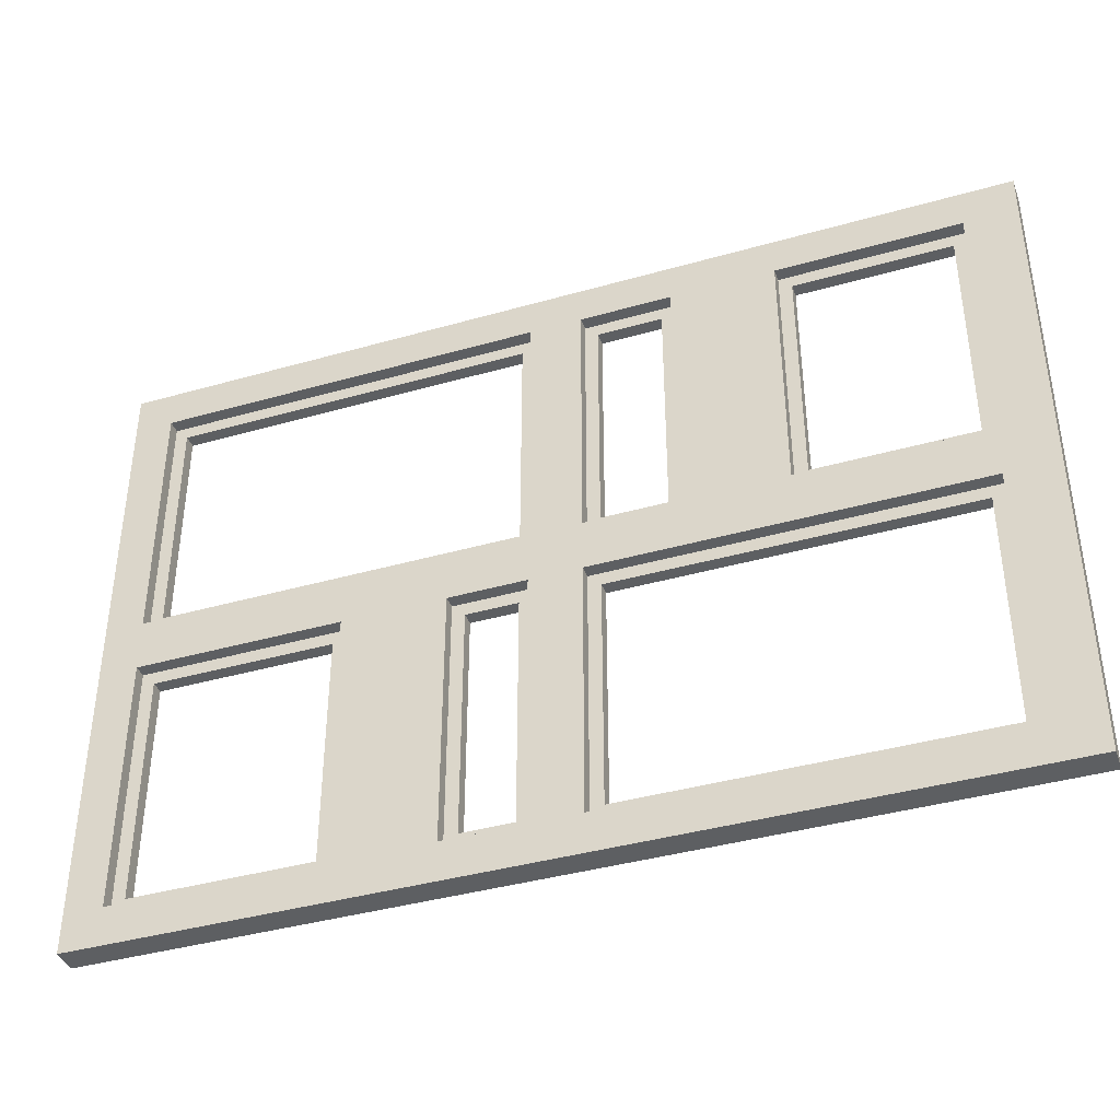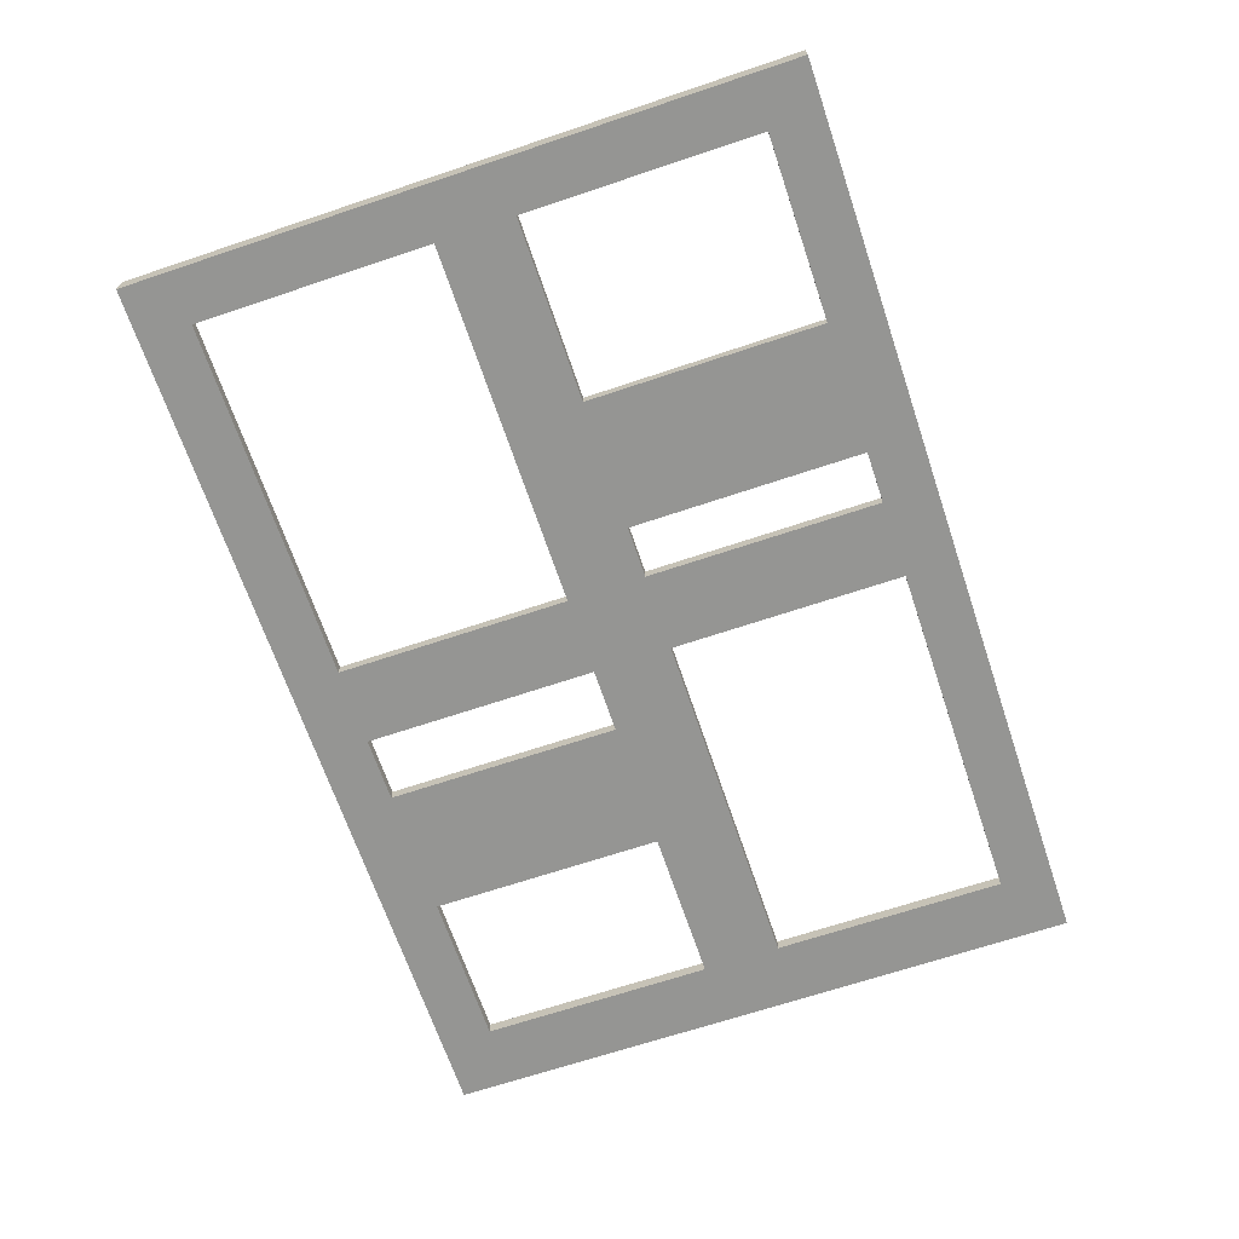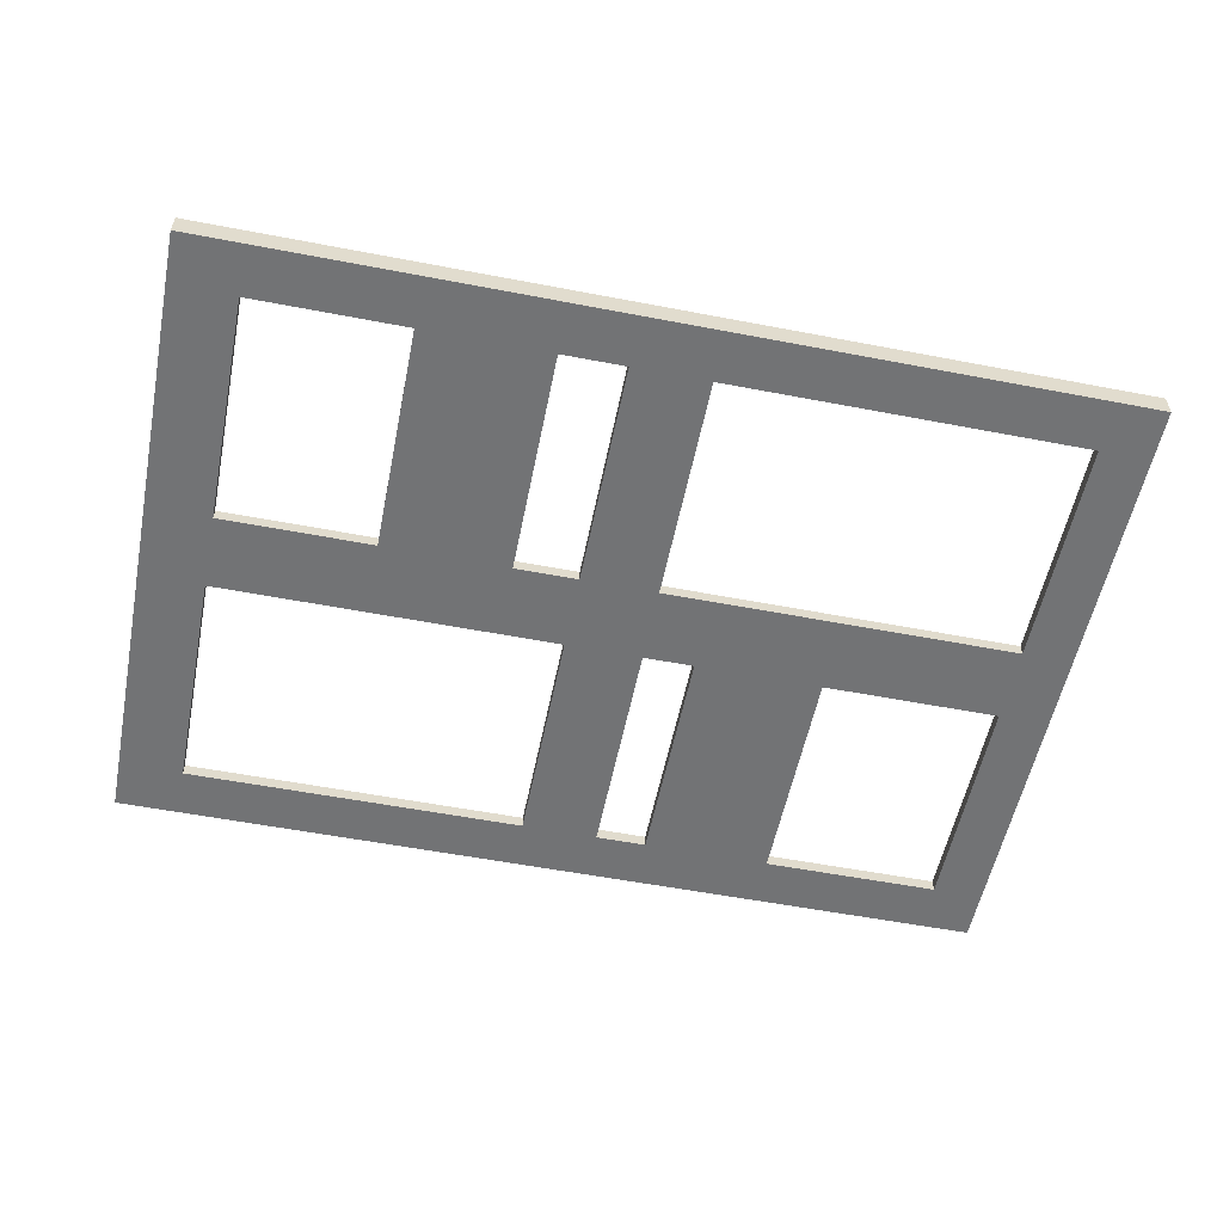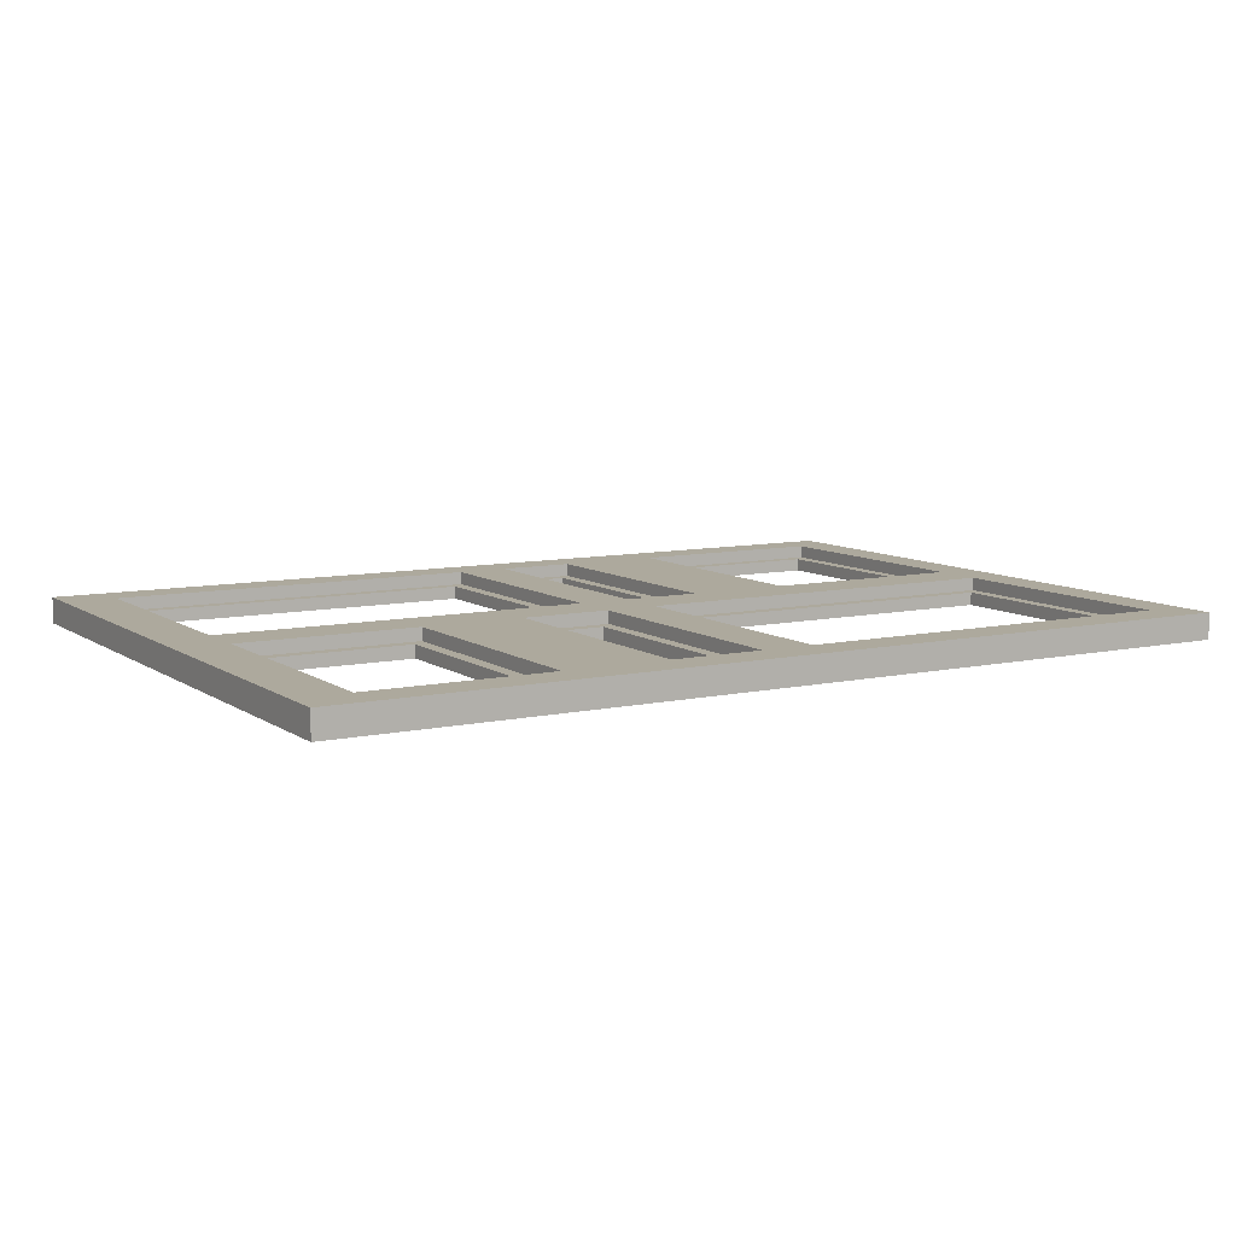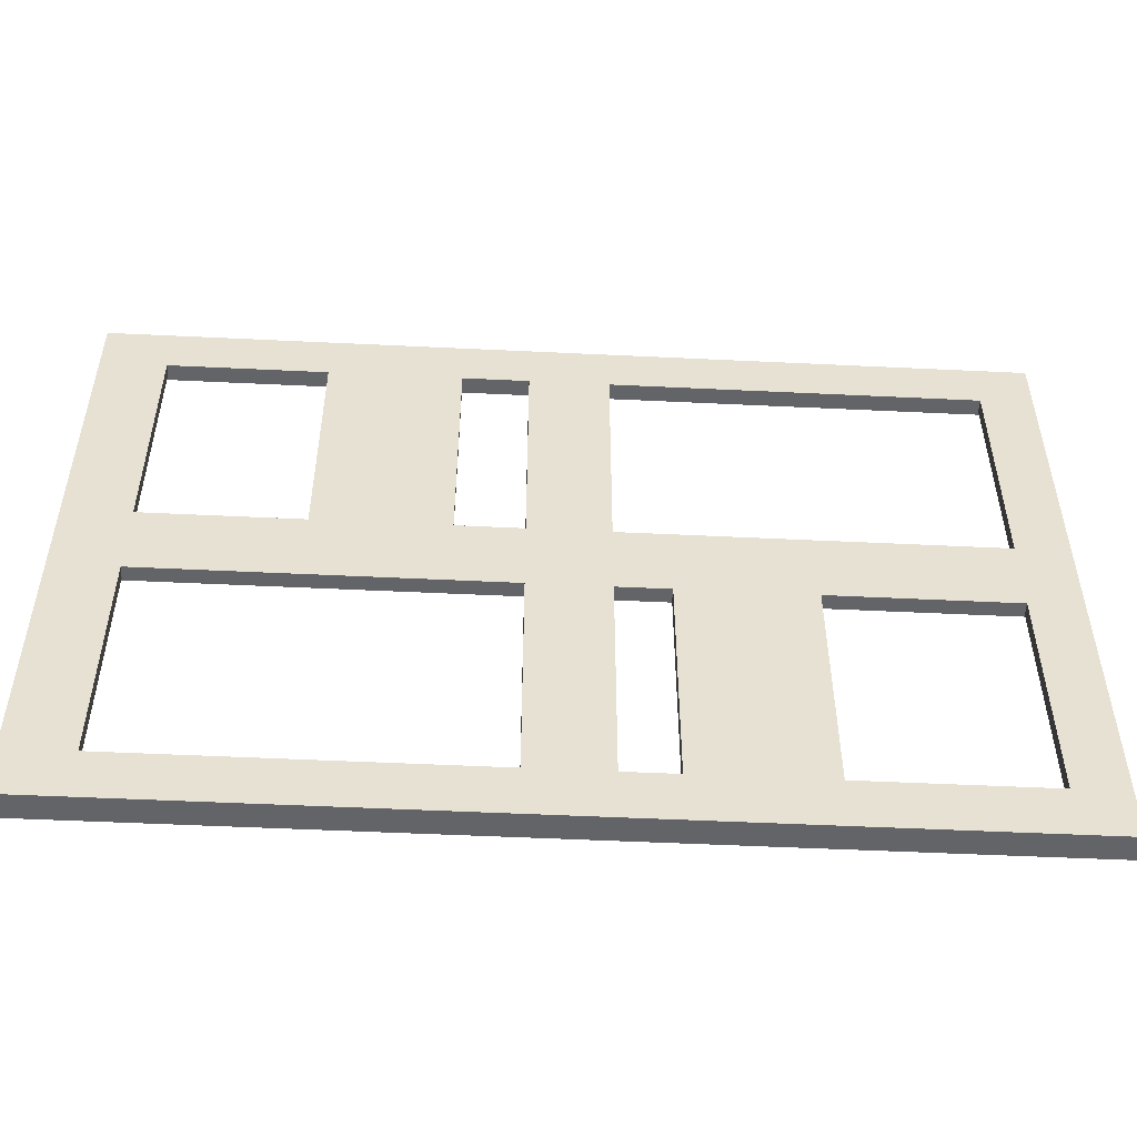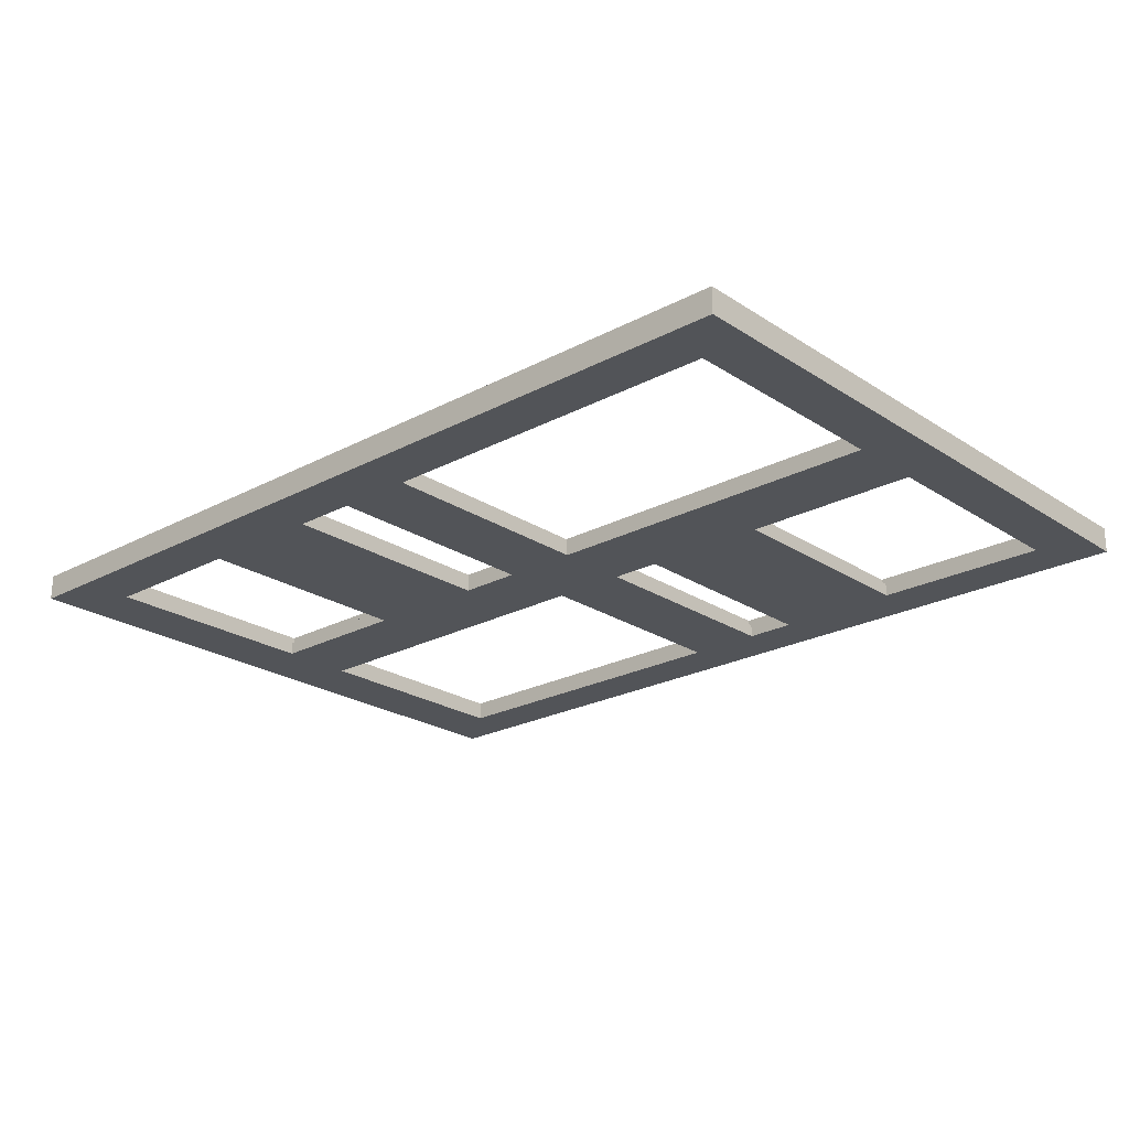
<metadata>
{"format":"obj","ext":"obj","renderer":"f3d","projection":"perspective","resolution":1024,"background":"white","views":[{"elev":-39.6,"azim":-160.5,"up":"+Z"},{"elev":-67.3,"azim":108.6,"up":"+Y"},{"elev":-55.7,"azim":-11.4,"up":"+Y"},{"elev":8.9,"azim":-30.5,"up":"+Y"},{"elev":-51.3,"azim":-3.0,"up":"+Z"},{"elev":-23.1,"azim":42.1,"up":"+Y"}]}
</metadata>
<code>
v -35 0 25
v -35 0 -25
v -35 1 25
v -35 1 -25
v -35 2 25
v -35 2 -25
v -18 0 21
v -18 0 3
v -18 1 21
v -18 1 3
v -17 1 22
v -17 1 2
v -17 2 22
v -17 2 2
v -3 0 21
v -3 0 3
v -3 0 -3
v -3 0 -21
v -3 1 21
v -3 1 3
v -3 1 -3
v -3 1 -21
v -2 1 22
v -2 1 2
v -2 1 -2
v -2 1 -22
v -2 2 22
v -2 2 2
v -2 2 -2
v -2 2 -22
v 7 0 -3
v 7 0 -21
v 7 1 -3
v 7 1 -21
v 8 1 -2
v 8 1 -22
v 8 2 -2
v 8 2 -22
v 31 0 21
v 31 0 3
v 31 0 -3
v 31 0 -21
v 31 1 21
v 31 1 3
v 31 1 -3
v 31 1 -21
v 32 1 22
v 32 1 2
v 32 1 -2
v 32 1 -22
v 32 2 22
v 32 2 2
v 32 2 -2
v 32 2 -22
v -31 1 22
v -31 1 2
v -31 1 -2
v -31 1 -22
v -31 2 22
v -31 2 2
v -31 2 -2
v -31 2 -22
v -30 0 21
v -30 0 3
v -30 0 -3
v -30 0 -21
v -30 1 21
v -30 1 3
v -30 1 -3
v -30 1 -21
v -9 1 22
v -9 1 2
v -9 2 22
v -9 2 2
v -8 0 21
v -8 0 3
v -8 1 21
v -8 1 3
v 2 1 22
v 2 1 2
v 2 1 -2
v 2 1 -22
v 2 2 22
v 2 2 2
v 2 2 -2
v 2 2 -22
v 3 0 21
v 3 0 3
v 3 0 -3
v 3 0 -21
v 3 1 21
v 3 1 3
v 3 1 -3
v 3 1 -21
v 16 1 -2
v 16 1 -22
v 16 2 -2
v 16 2 -22
v 17 0 -3
v 17 0 -21
v 17 1 -3
v 17 1 -21
v 35 0 25
v 35 0 -25
v 35 1 25
v 35 1 -25
v 35 2 25
v 35 2 -25
v -35 0 25
v -35 1 25
v -35 2 25
v 35 0 25
v 35 1 25
v 35 2 25
v -30 0 3
v -30 1 3
v -18 0 3
v -18 1 3
v -8 0 3
v -8 1 3
v -3 0 3
v -3 1 3
v 3 0 3
v 3 1 3
v 31 0 3
v 31 1 3
v -31 1 2
v -31 2 2
v -17 1 2
v -17 2 2
v -9 1 2
v -9 2 2
v -2 1 2
v -2 2 2
v 2 1 2
v 2 2 2
v 32 1 2
v 32 2 2
v -30 0 -21
v -30 1 -21
v -3 0 -21
v -3 1 -21
v 3 0 -21
v 3 1 -21
v 7 0 -21
v 7 1 -21
v 17 0 -21
v 17 1 -21
v 31 0 -21
v 31 1 -21
v -31 1 -22
v -31 2 -22
v -2 1 -22
v -2 2 -22
v 2 1 -22
v 2 2 -22
v 8 1 -22
v 8 2 -22
v 16 1 -22
v 16 2 -22
v 32 1 -22
v 32 2 -22
v -31 1 22
v -31 2 22
v -17 1 22
v -17 2 22
v -9 1 22
v -9 2 22
v -2 1 22
v -2 2 22
v 2 1 22
v 2 2 22
v 32 1 22
v 32 2 22
v -30 0 21
v -30 1 21
v -18 0 21
v -18 1 21
v -8 0 21
v -8 1 21
v -3 0 21
v -3 1 21
v 3 0 21
v 3 1 21
v 31 0 21
v 31 1 21
v -31 1 -2
v -31 2 -2
v -2 1 -2
v -2 2 -2
v 2 1 -2
v 2 2 -2
v 8 1 -2
v 8 2 -2
v 16 1 -2
v 16 2 -2
v 32 1 -2
v 32 2 -2
v -30 0 -3
v -30 1 -3
v -3 0 -3
v -3 1 -3
v 3 0 -3
v 3 1 -3
v 7 0 -3
v 7 1 -3
v 17 0 -3
v 17 1 -3
v 31 0 -3
v 31 1 -3
v -35 0 -25
v -35 1 -25
v -35 2 -25
v 35 0 -25
v 35 1 -25
v 35 2 -25
v -35 0 25
v 35 0 25
v -34 0 24
v 34 0 24
v -31 0 22
v -17 0 22
v -9 0 22
v -2 0 22
v 2 0 22
v 32 0 22
v -30 0 21
v -18 0 21
v -8 0 21
v -3 0 21
v 3 0 21
v 31 0 21
v -30 0 3
v -18 0 3
v -8 0 3
v -3 0 3
v 3 0 3
v 31 0 3
v -31 0 2
v -17 0 2
v -9 0 2
v -2 0 2
v 2 0 2
v 32 0 2
v -31 0 -2
v -2 0 -2
v 2 0 -2
v 8 0 -2
v 16 0 -2
v 32 0 -2
v -30 0 -3
v -3 0 -3
v 3 0 -3
v 7 0 -3
v 17 0 -3
v 31 0 -3
v -30 0 -21
v -3 0 -21
v 3 0 -21
v 7 0 -21
v 17 0 -21
v 31 0 -21
v -31 0 -22
v -2 0 -22
v 2 0 -22
v 8 0 -22
v 16 0 -22
v 32 0 -22
v -34 0 -24
v 34 0 -24
v -35 0 -25
v 35 0 -25
v -31 1 22
v -17 1 22
v -9 1 22
v -2 1 22
v 2 1 22
v 32 1 22
v -30 1 21
v -18 1 21
v -8 1 21
v -3 1 21
v 3 1 21
v 31 1 21
v -30 1 3
v -18 1 3
v -8 1 3
v -3 1 3
v 3 1 3
v 31 1 3
v -31 1 2
v -17 1 2
v -9 1 2
v -2 1 2
v 2 1 2
v 32 1 2
v -31 1 -2
v -2 1 -2
v 2 1 -2
v 8 1 -2
v 16 1 -2
v 32 1 -2
v -30 1 -3
v -3 1 -3
v 3 1 -3
v 7 1 -3
v 17 1 -3
v 31 1 -3
v -30 1 -21
v -3 1 -21
v 3 1 -21
v 7 1 -21
v 17 1 -21
v 31 1 -21
v -31 1 -22
v -2 1 -22
v 2 1 -22
v 8 1 -22
v 16 1 -22
v 32 1 -22
v -35 2 25
v 35 2 25
v -31 2 22
v -17 2 22
v -9 2 22
v -2 2 22
v 2 2 22
v 32 2 22
v -31 2 2
v -17 2 2
v -9 2 2
v -2 2 2
v 2 2 2
v 32 2 2
v -31 2 -2
v -2 2 -2
v 2 2 -2
v 8 2 -2
v 16 2 -2
v 32 2 -2
v -31 2 -22
v -2 2 -22
v 2 2 -22
v 8 2 -22
v 16 2 -22
v 32 2 -22
v -35 2 -25
v 35 2 -25
f 3 2 1
f 4 2 3
f 5 4 3
f 6 4 5
f 9 8 7
f 10 8 9
f 13 12 11
f 14 12 13
f 19 16 15
f 20 16 19
f 21 18 17
f 22 18 21
f 27 24 23
f 28 24 27
f 29 26 25
f 30 26 29
f 33 32 31
f 34 32 33
f 37 36 35
f 38 36 37
f 43 40 39
f 44 40 43
f 45 42 41
f 46 42 45
f 51 48 47
f 52 48 51
f 53 50 49
f 54 50 53
f 55 56 59
f 59 56 60
f 57 58 61
f 61 58 62
f 63 64 67
f 67 64 68
f 65 66 69
f 69 66 70
f 71 72 73
f 73 72 74
f 75 76 77
f 77 76 78
f 79 80 83
f 83 80 84
f 81 82 85
f 85 82 86
f 87 88 91
f 91 88 92
f 89 90 93
f 93 90 94
f 95 96 97
f 97 96 98
f 99 100 101
f 101 100 102
f 103 104 105
f 105 104 106
f 105 106 107
f 107 106 108
f 112 110 109
f 113 111 110
f 113 110 112
f 114 111 113
f 117 116 115
f 118 116 117
f 121 120 119
f 122 120 121
f 125 124 123
f 126 124 125
f 129 128 127
f 130 128 129
f 133 132 131
f 134 132 133
f 137 136 135
f 138 136 137
f 141 140 139
f 142 140 141
f 145 144 143
f 146 144 145
f 149 148 147
f 150 148 149
f 153 152 151
f 154 152 153
f 157 156 155
f 158 156 157
f 161 160 159
f 162 160 161
f 163 164 165
f 165 164 166
f 167 168 169
f 169 168 170
f 171 172 173
f 173 172 174
f 175 176 177
f 177 176 178
f 179 180 181
f 181 180 182
f 183 184 185
f 185 184 186
f 187 188 189
f 189 188 190
f 191 192 193
f 193 192 194
f 195 196 197
f 197 196 198
f 199 200 201
f 201 200 202
f 203 204 205
f 205 204 206
f 207 208 209
f 209 208 210
f 211 212 214
f 212 213 215
f 214 212 215
f 215 213 216
f 219 218 217
f 220 218 219
f 221 220 219
f 222 220 221
f 223 220 222
f 224 220 223
f 225 220 224
f 226 220 225
f 227 222 221
f 228 222 227
f 229 224 223
f 230 224 229
f 231 226 225
f 232 226 231
f 233 227 221
f 234 222 228
f 235 229 223
f 236 224 230
f 237 231 225
f 238 226 232
f 239 221 219
f 239 233 221
f 239 234 233
f 240 223 222
f 240 234 239
f 240 222 234
f 241 235 223
f 241 223 240
f 241 236 235
f 242 225 224
f 242 236 241
f 242 224 236
f 243 238 237
f 243 225 242
f 243 237 225
f 244 220 226
f 244 238 243
f 244 226 238
f 245 242 241
f 245 243 242
f 245 244 243
f 245 239 219
f 245 241 240
f 245 240 239
f 246 244 245
f 247 244 246
f 248 244 247
f 249 244 248
f 250 220 244
f 250 244 249
f 251 246 245
f 252 246 251
f 253 248 247
f 254 248 253
f 255 250 249
f 256 250 255
f 257 251 245
f 258 246 252
f 259 253 247
f 260 248 254
f 261 255 249
f 262 250 256
f 263 245 219
f 263 257 245
f 263 258 257
f 264 247 246
f 264 258 263
f 264 246 258
f 265 259 247
f 265 247 264
f 265 260 259
f 266 249 248
f 266 260 265
f 266 248 260
f 267 262 261
f 267 249 266
f 267 261 249
f 268 220 250
f 268 262 267
f 268 250 262
f 269 219 217
f 269 265 264
f 269 268 267
f 269 266 265
f 269 267 266
f 269 264 263
f 269 263 219
f 270 220 268
f 270 268 269
f 270 218 220
f 271 269 217
f 271 270 269
f 272 218 270
f 272 270 271
f 273 274 279
f 279 274 280
f 275 276 281
f 281 276 282
f 277 278 283
f 283 278 284
f 273 279 285
f 280 274 286
f 275 281 287
f 282 276 288
f 277 283 289
f 284 278 290
f 273 285 291
f 285 286 291
f 286 274 292
f 291 286 292
f 275 287 293
f 287 288 293
f 288 276 294
f 293 288 294
f 289 290 295
f 277 289 295
f 290 278 296
f 295 290 296
f 297 298 303
f 303 298 304
f 299 300 305
f 305 300 306
f 301 302 307
f 307 302 308
f 297 303 309
f 304 298 310
f 299 305 311
f 306 300 312
f 301 307 313
f 308 302 314
f 297 309 315
f 309 310 315
f 310 298 316
f 315 310 316
f 299 311 317
f 311 312 317
f 312 300 318
f 317 312 318
f 313 314 319
f 301 313 319
f 314 302 320
f 319 314 320
f 321 322 323
f 323 322 324
f 324 322 325
f 325 322 326
f 326 322 327
f 327 322 328
f 321 323 329
f 324 325 330
f 330 325 331
f 326 327 332
f 332 327 333
f 328 322 334
f 332 333 335
f 333 334 335
f 330 331 335
f 321 329 335
f 331 332 335
f 329 330 335
f 335 334 336
f 336 334 337
f 337 334 338
f 338 334 339
f 334 322 340
f 339 334 340
f 321 335 341
f 336 337 342
f 342 337 343
f 338 339 344
f 344 339 345
f 340 322 346
f 342 343 347
f 345 346 347
f 344 345 347
f 321 341 347
f 343 344 347
f 341 342 347
f 346 322 348
f 347 346 348

</code>
